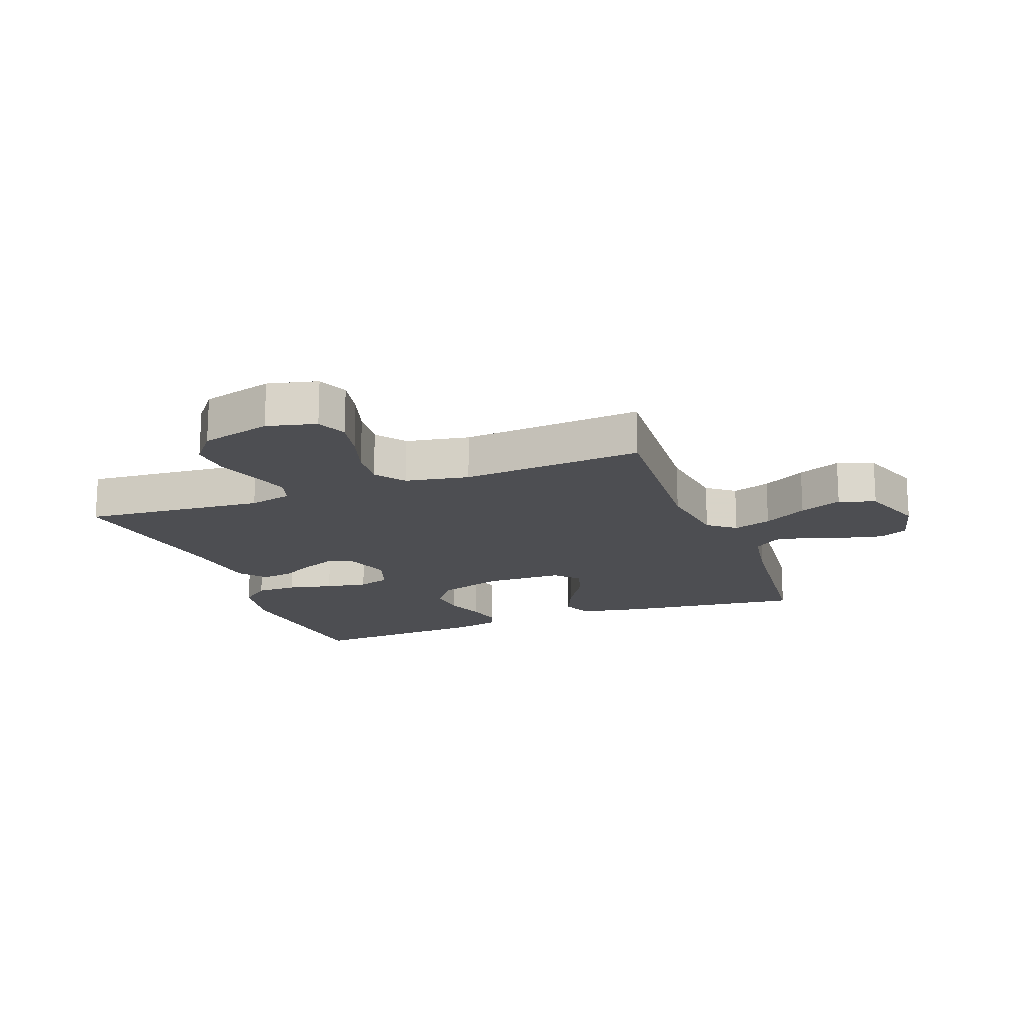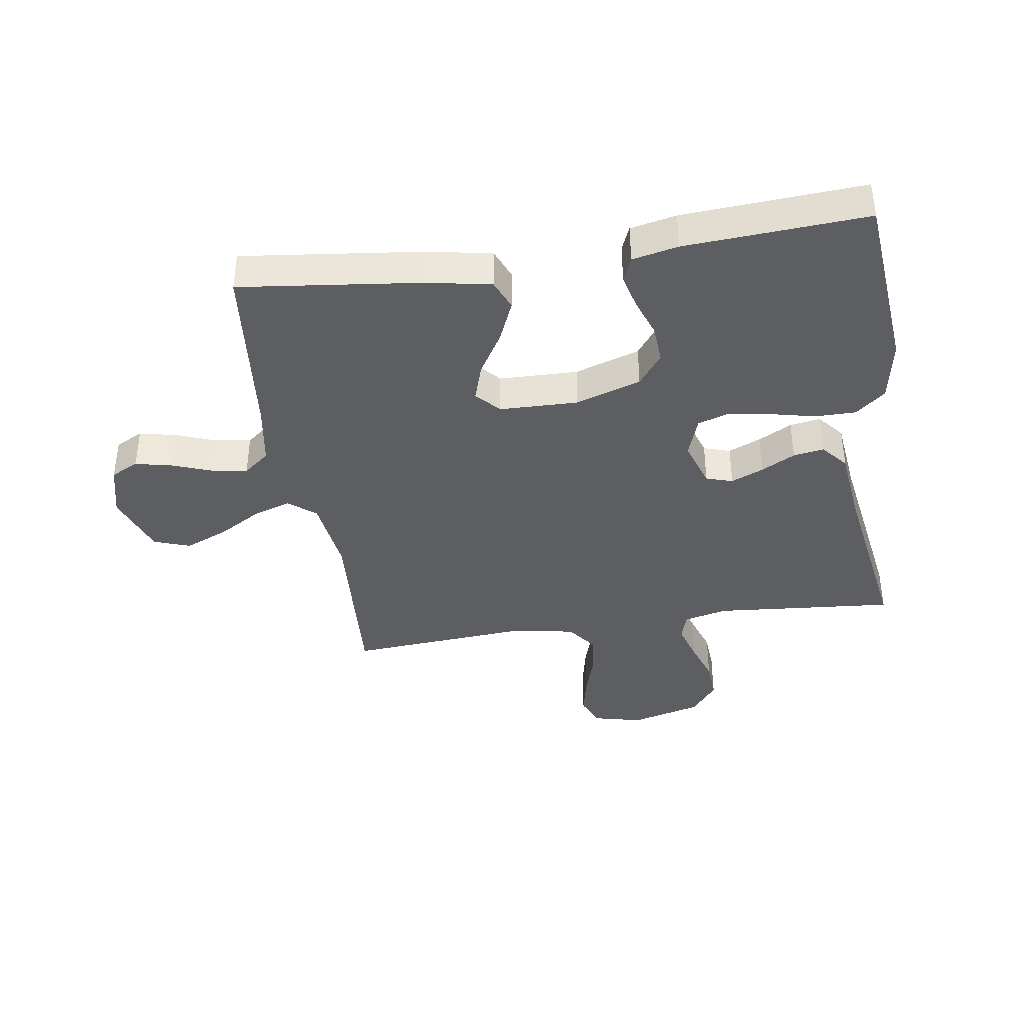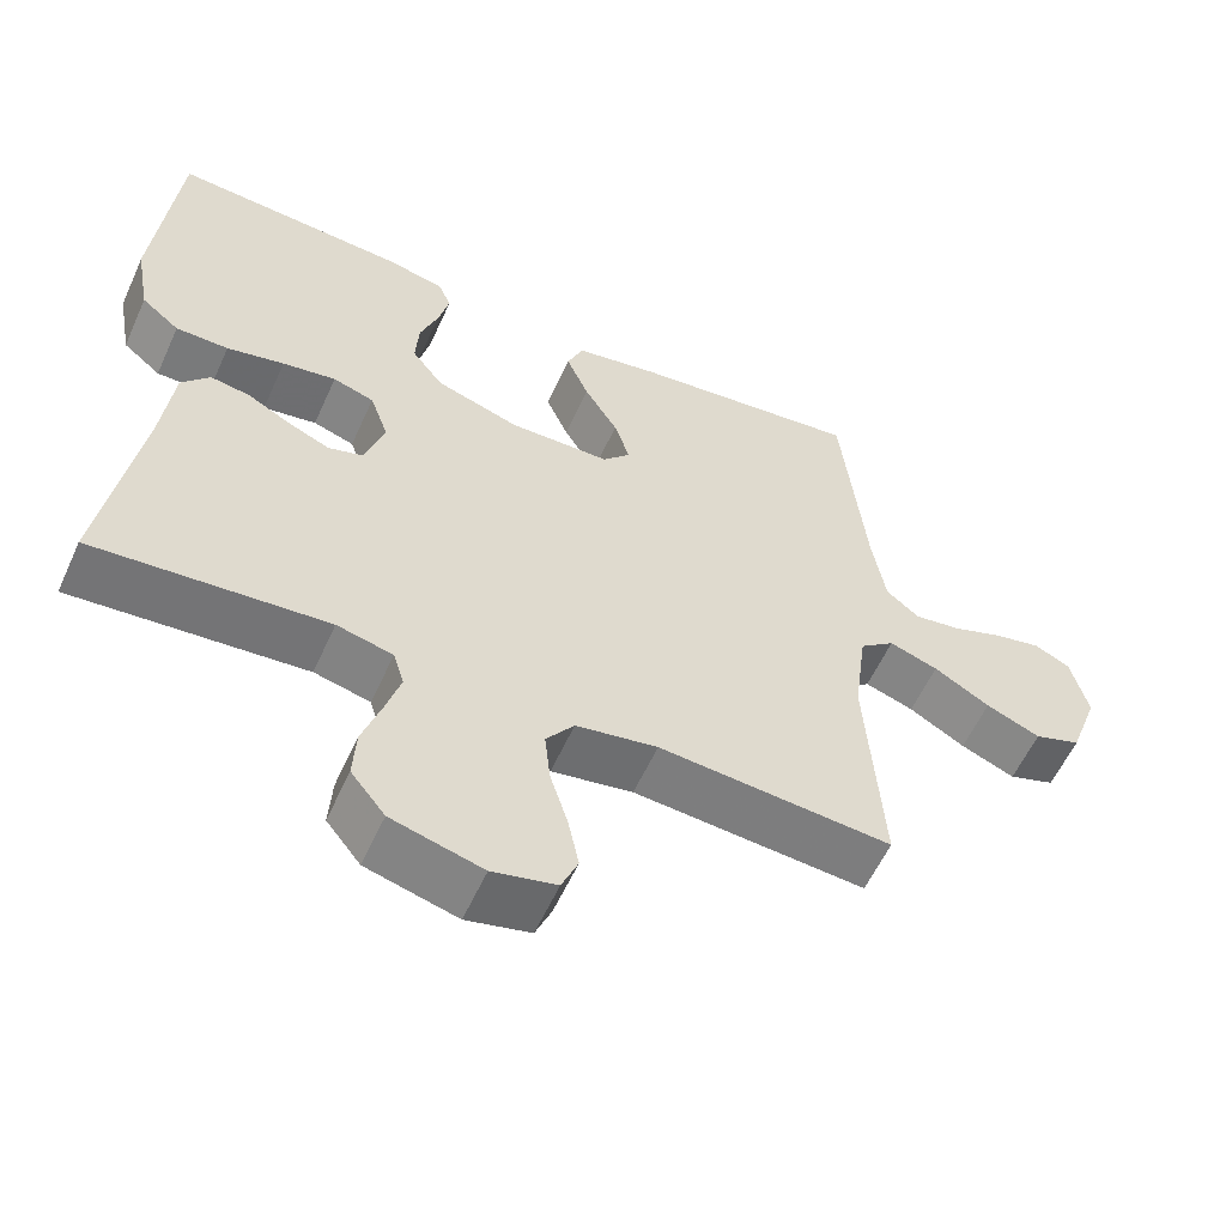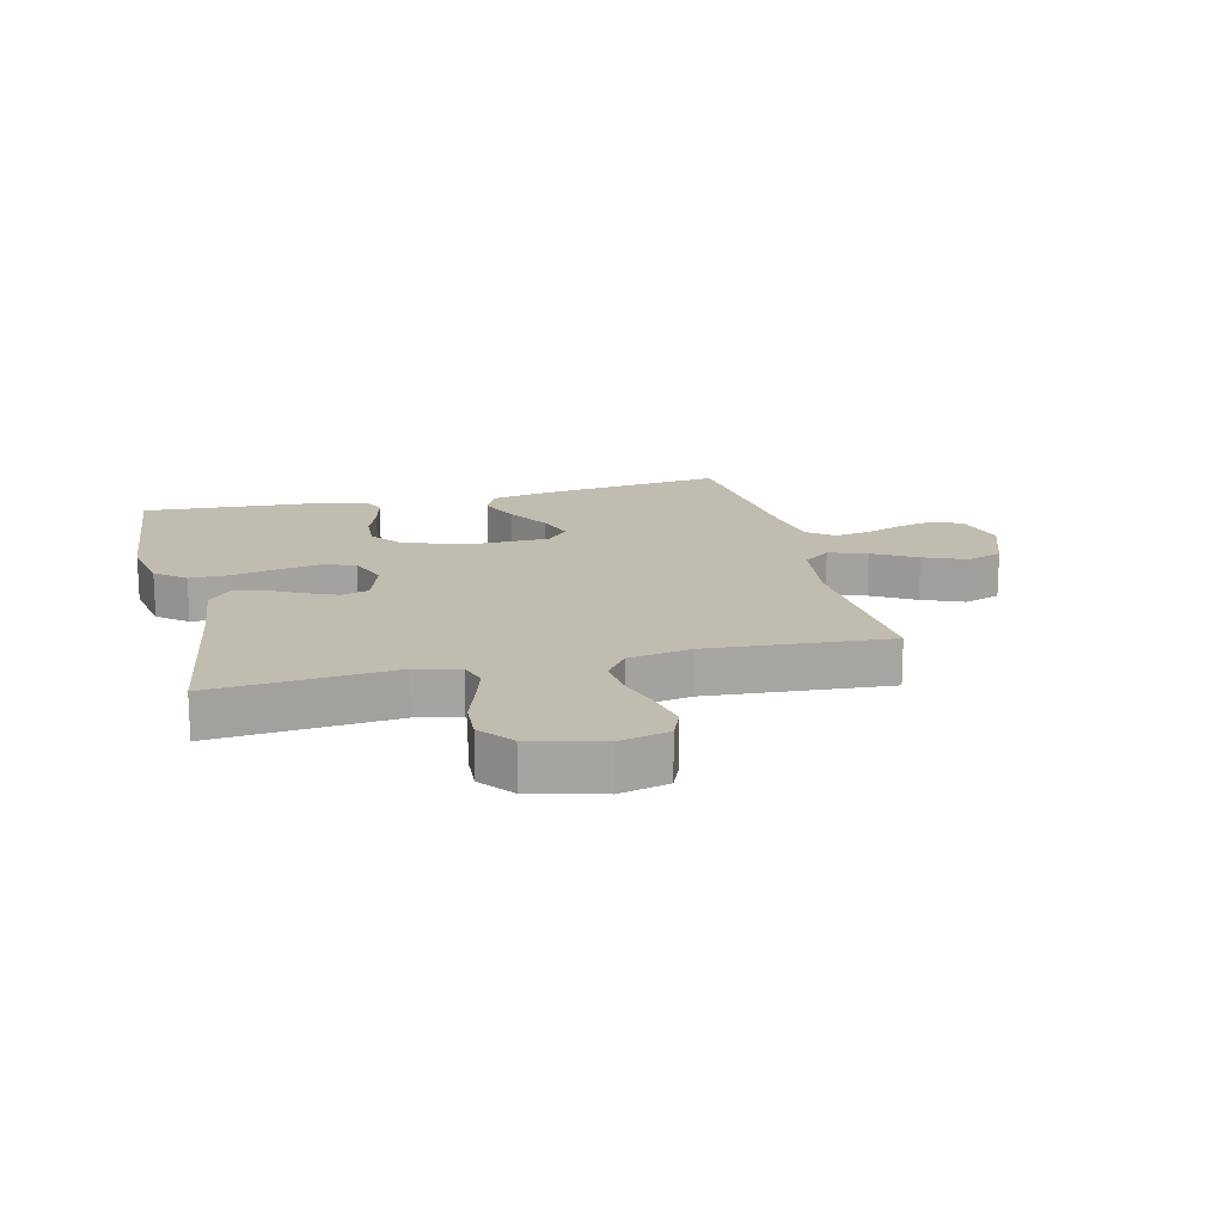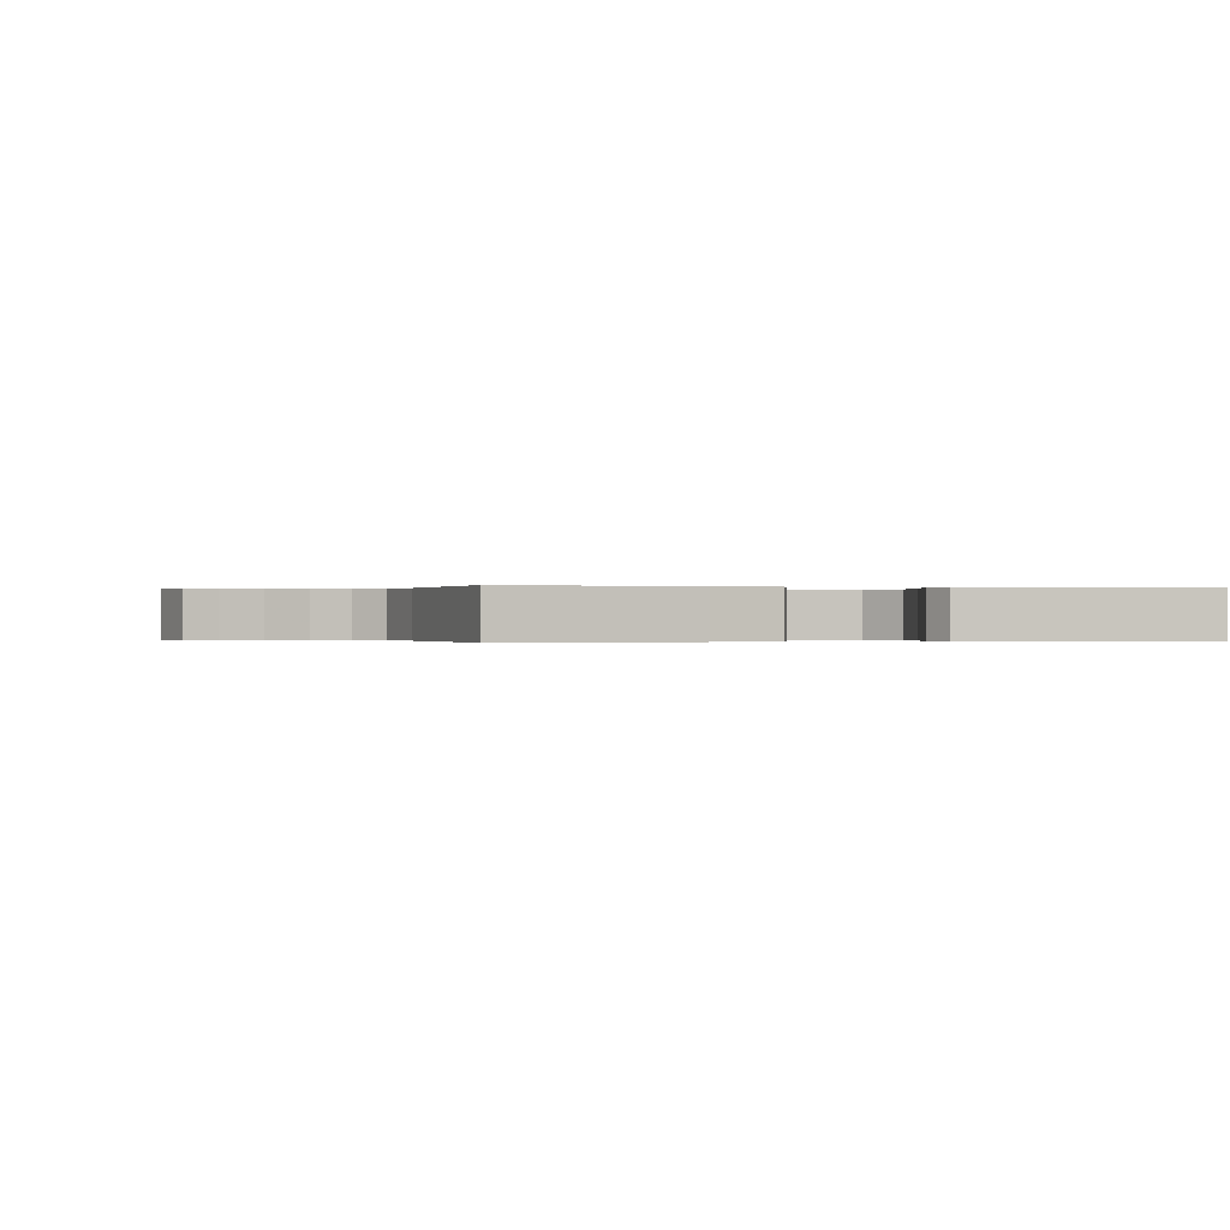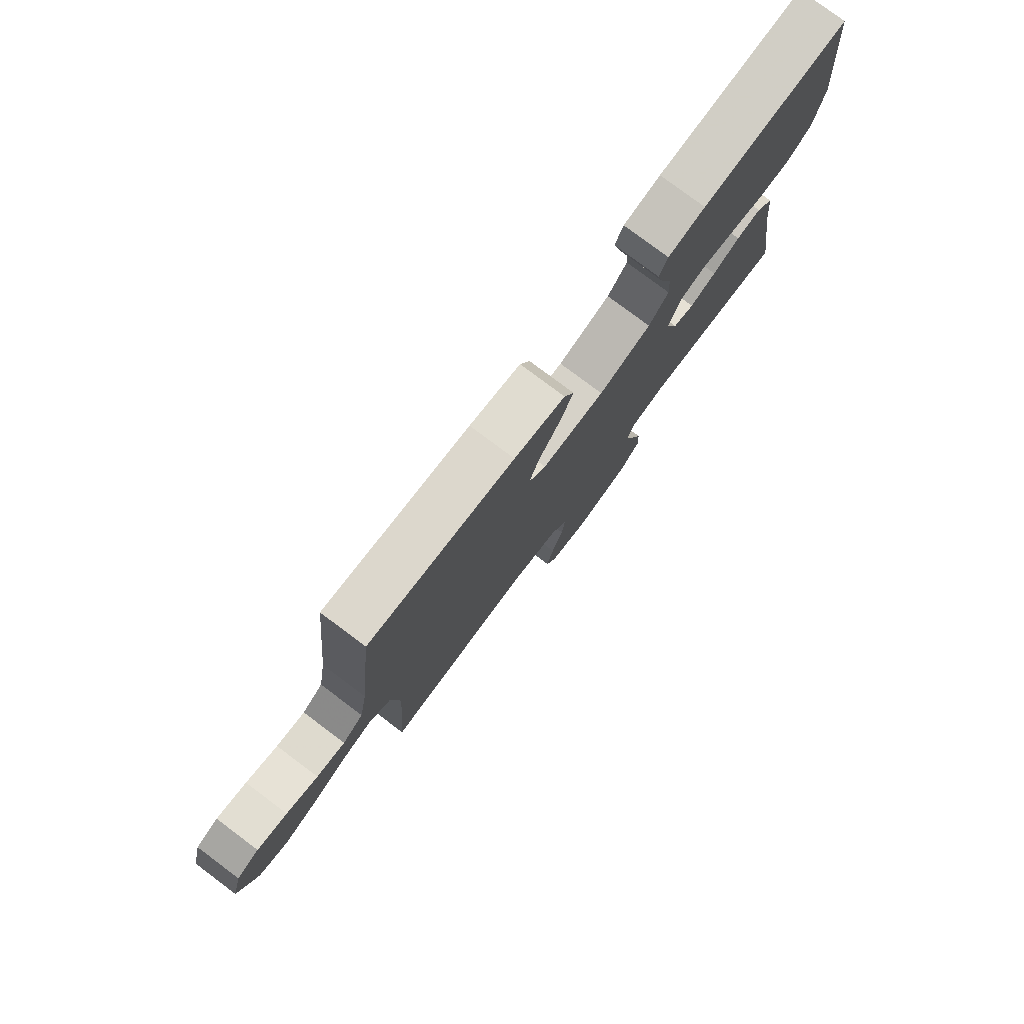
<metadata>
{"format":"obj","ext":"obj","renderer":"f3d","projection":"perspective","resolution":1024,"background":"white","views":[{"elev":-17.1,"azim":-159.4,"up":"+Y"},{"elev":-39.1,"azim":8.7,"up":"+Y"},{"elev":-58.0,"azim":155.7,"up":"+Z"},{"elev":16.6,"azim":166.3,"up":"+Y"},{"elev":-0.1,"azim":-14.7,"up":"+Y"},{"elev":79.0,"azim":-53.2,"up":"+Z"}]}
</metadata>
<code>
v -0.5 0.07 -0.5
v -0.48 0.07 -0.2
v -0.497 0.07 -0.071
v -0.542 0.07 -0.035
v -0.605 0.07 -0.056
v -0.677 0.07 -0.098
v -0.747 0.07 -0.127
v -0.807 0.07 -0.106
v -0.845 0.07 0
v -0.823 0.07 0.087
v -0.777 0.07 0.11
v -0.715 0.07 0.096
v -0.65 0.07 0.072
v -0.591 0.07 0.063
v -0.548 0.07 0.097
v -0.531 0.07 0.2
v -0.5 0.07 0.5
v -0.2 0.07 0.464
v -0.095 0.07 0.444
v -0.074 0.07 0.394
v -0.103 0.07 0.326
v -0.146 0.07 0.255
v -0.166 0.07 0.193
v -0.13 0.07 0.154
v 0 0.07 0.151
v 0.108 0.07 0.186
v 0.148 0.07 0.239
v 0.144 0.07 0.303
v 0.121 0.07 0.367
v 0.107 0.07 0.425
v 0.124 0.07 0.465
v 0.2 0.07 0.481
v 0.5 0.07 0.5
v 0.528 0.07 0.2
v 0.509 0.07 0.096
v 0.46 0.07 0.056
v 0.392 0.07 0.056
v 0.318 0.07 0.073
v 0.249 0.07 0.085
v 0.196 0.07 0.068
v 0.172 0.07 0
v 0.198 0.07 -0.079
v 0.242 0.07 -0.093
v 0.296 0.07 -0.07
v 0.352 0.07 -0.04
v 0.403 0.07 -0.032
v 0.439 0.07 -0.075
v 0.453 0.07 -0.2
v 0.5 0.07 -0.5
v 0.2 0.07 -0.474
v 0.128 0.07 -0.491
v 0.114 0.07 -0.537
v 0.133 0.07 -0.6
v 0.157 0.07 -0.671
v 0.161 0.07 -0.738
v 0.117 0.07 -0.793
v 0 0.07 -0.824
v -0.082 0.07 -0.804
v -0.103 0.07 -0.754
v -0.089 0.07 -0.687
v -0.066 0.07 -0.613
v -0.059 0.07 -0.546
v -0.095 0.07 -0.497
v -0.2 0.07 -0.478
v -0.5 0 -0.5
v -0.48 0 -0.2
v -0.497 0 -0.071
v -0.542 0 -0.035
v -0.605 0 -0.056
v -0.677 0 -0.098
v -0.747 0 -0.127
v -0.807 0 -0.106
v -0.845 0 0
v -0.823 0 0.087
v -0.777 0 0.11
v -0.715 0 0.096
v -0.65 0 0.072
v -0.591 0 0.063
v -0.548 0 0.097
v -0.531 0 0.2
v -0.5 0 0.5
v -0.2 0 0.464
v -0.095 0 0.444
v -0.074 0 0.394
v -0.103 0 0.326
v -0.146 0 0.255
v -0.166 0 0.193
v -0.13 0 0.154
v 0 0 0.151
v 0.108 0 0.186
v 0.148 0 0.239
v 0.144 0 0.303
v 0.121 0 0.367
v 0.107 0 0.425
v 0.124 0 0.465
v 0.2 0 0.481
v 0.5 0 0.5
v 0.528 0 0.2
v 0.509 0 0.096
v 0.46 0 0.056
v 0.392 0 0.056
v 0.318 0 0.073
v 0.249 0 0.085
v 0.196 0 0.068
v 0.172 0 0
v 0.198 0 -0.079
v 0.242 0 -0.093
v 0.296 0 -0.07
v 0.352 0 -0.04
v 0.403 0 -0.032
v 0.439 0 -0.075
v 0.453 0 -0.2
v 0.5 0 -0.5
v 0.2 0 -0.474
v 0.128 0 -0.491
v 0.114 0 -0.537
v 0.133 0 -0.6
v 0.157 0 -0.671
v 0.161 0 -0.738
v 0.117 0 -0.793
v 0 0 -0.824
v -0.082 0 -0.804
v -0.103 0 -0.754
v -0.089 0 -0.687
v -0.066 0 -0.613
v -0.059 0 -0.546
v -0.095 0 -0.497
v -0.2 0 -0.478
f 59 60 61
f 58 59 61
f 57 58 61
f 56 57 61
f 55 56 61
f 54 55 61
f 53 54 61
f 52 53 61 62
f 51 52 62 63
f 48 49 50
f 51 63 64
f 50 51 64
f 48 50 64
f 47 48 64
f 46 47 64
f 45 46 64
f 44 45 64
f 36 37 38
f 35 36 38
f 34 35 38
f 33 34 38
f 32 33 38
f 31 32 38
f 30 31 38
f 29 30 38
f 28 29 38
f 27 28 38 39
f 26 27 39 40
f 20 21 22
f 19 20 22
f 18 19 22
f 17 18 22
f 16 17 22
f 15 16 22 23
f 14 15 23 24
f 11 12 13
f 10 11 13
f 9 10 13
f 8 9 13
f 7 8 13
f 6 7 13
f 5 6 13
f 4 5 13 14
f 14 24 25
f 4 14 25
f 3 4 25
f 43 44 64 1
f 26 40 41
f 25 26 41
f 3 25 41
f 2 3 41
f 2 41 42
f 1 2 42 43
f 125 124 123
f 125 123 122
f 125 122 121
f 125 121 120
f 125 120 119
f 125 119 118
f 125 118 117
f 126 125 117 116
f 127 126 116 115
f 114 113 112
f 128 127 115
f 128 115 114
f 128 114 112
f 128 112 111
f 128 111 110
f 128 110 109
f 128 109 108
f 102 101 100
f 102 100 99
f 102 99 98
f 102 98 97
f 102 97 96
f 102 96 95
f 102 95 94
f 102 94 93
f 102 93 92
f 103 102 92 91
f 104 103 91 90
f 86 85 84
f 86 84 83
f 86 83 82
f 86 82 81
f 86 81 80
f 87 86 80 79
f 88 87 79 78
f 77 76 75
f 77 75 74
f 77 74 73
f 77 73 72
f 77 72 71
f 77 71 70
f 77 70 69
f 78 77 69 68
f 89 88 78
f 89 78 68
f 89 68 67
f 65 128 108 107
f 105 104 90
f 105 90 89
f 105 89 67
f 105 67 66
f 106 105 66
f 107 106 66 65
f 1 65 66 2
f 2 66 67 3
f 3 67 68 4
f 4 68 69 5
f 5 69 70 6
f 6 70 71 7
f 7 71 72 8
f 8 72 73 9
f 9 73 74 10
f 10 74 75 11
f 11 75 76 12
f 12 76 77 13
f 13 77 78 14
f 14 78 79 15
f 15 79 80 16
f 16 80 81 17
f 17 81 82 18
f 18 82 83 19
f 19 83 84 20
f 20 84 85 21
f 21 85 86 22
f 22 86 87 23
f 23 87 88 24
f 24 88 89 25
f 25 89 90 26
f 26 90 91 27
f 27 91 92 28
f 28 92 93 29
f 29 93 94 30
f 30 94 95 31
f 31 95 96 32
f 32 96 97 33
f 33 97 98 34
f 34 98 99 35
f 35 99 100 36
f 36 100 101 37
f 37 101 102 38
f 38 102 103 39
f 39 103 104 40
f 40 104 105 41
f 41 105 106 42
f 42 106 107 43
f 43 107 108 44
f 44 108 109 45
f 45 109 110 46
f 46 110 111 47
f 47 111 112 48
f 48 112 113 49
f 49 113 114 50
f 50 114 115 51
f 51 115 116 52
f 52 116 117 53
f 53 117 118 54
f 54 118 119 55
f 55 119 120 56
f 56 120 121 57
f 57 121 122 58
f 58 122 123 59
f 59 123 124 60
f 60 124 125 61
f 61 125 126 62
f 62 126 127 63
f 63 127 128 64
f 64 128 65 1

</code>
